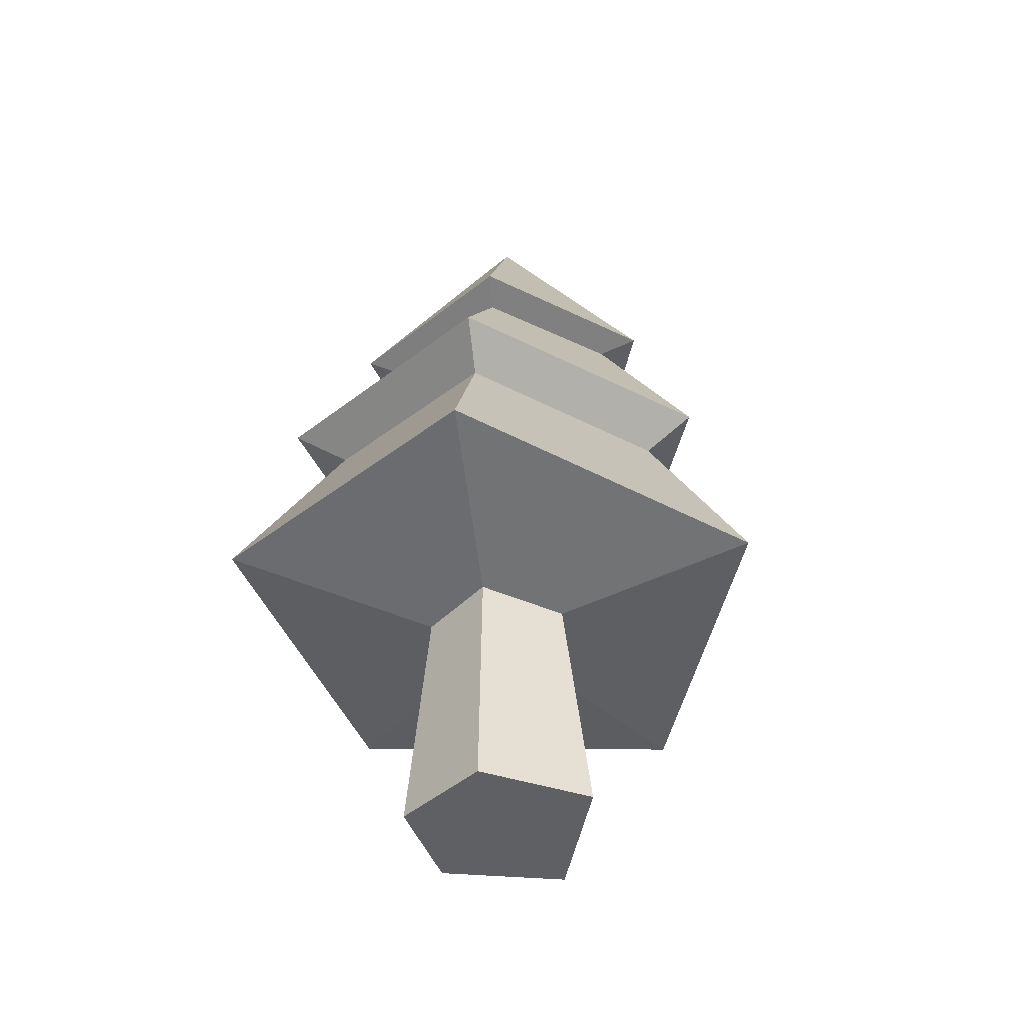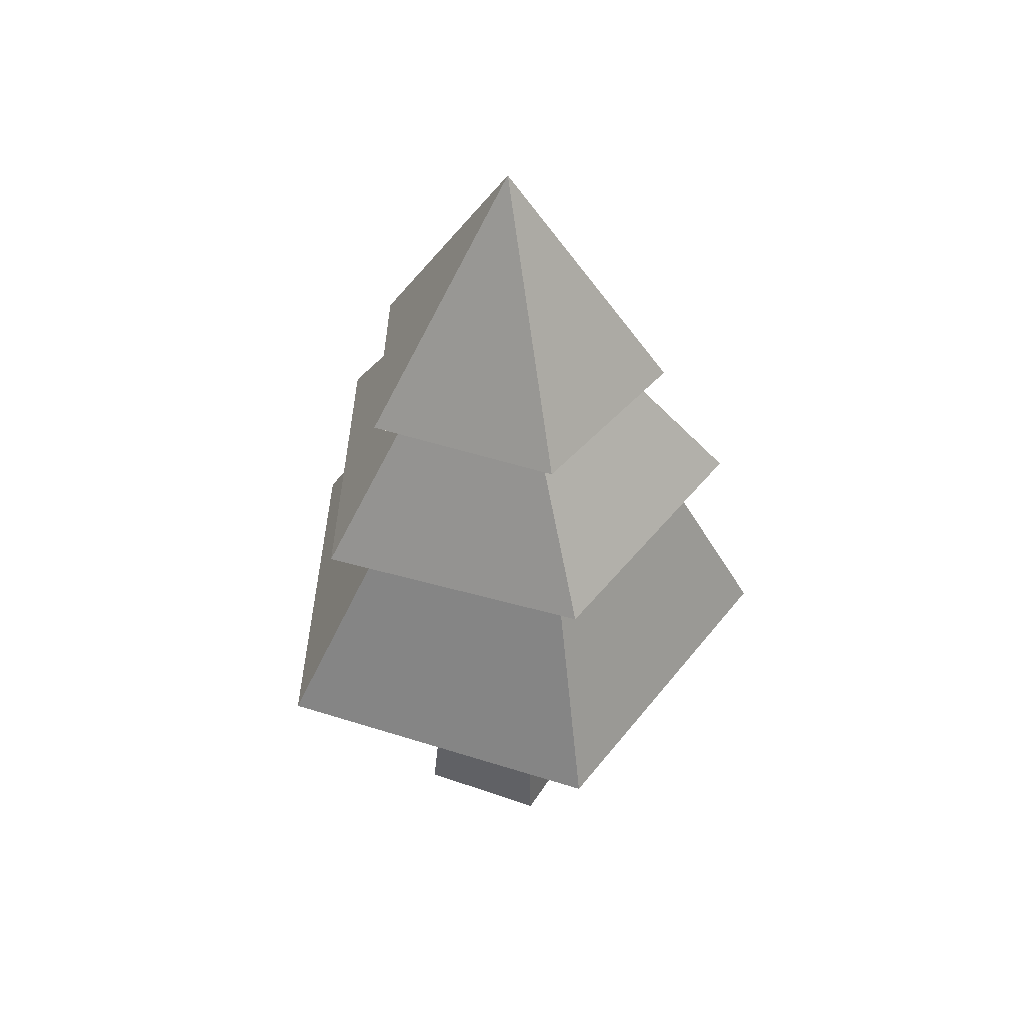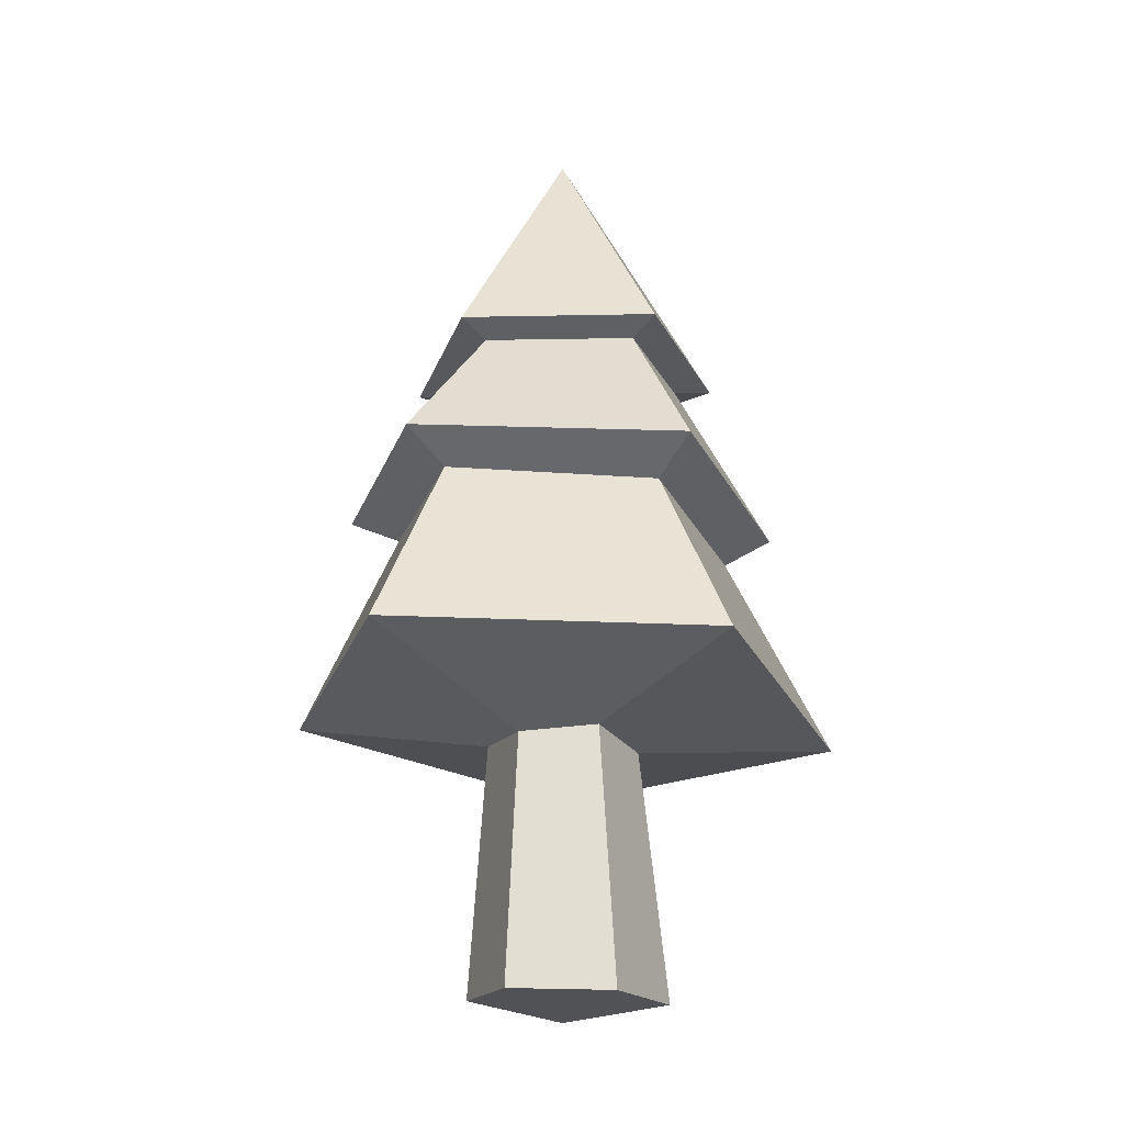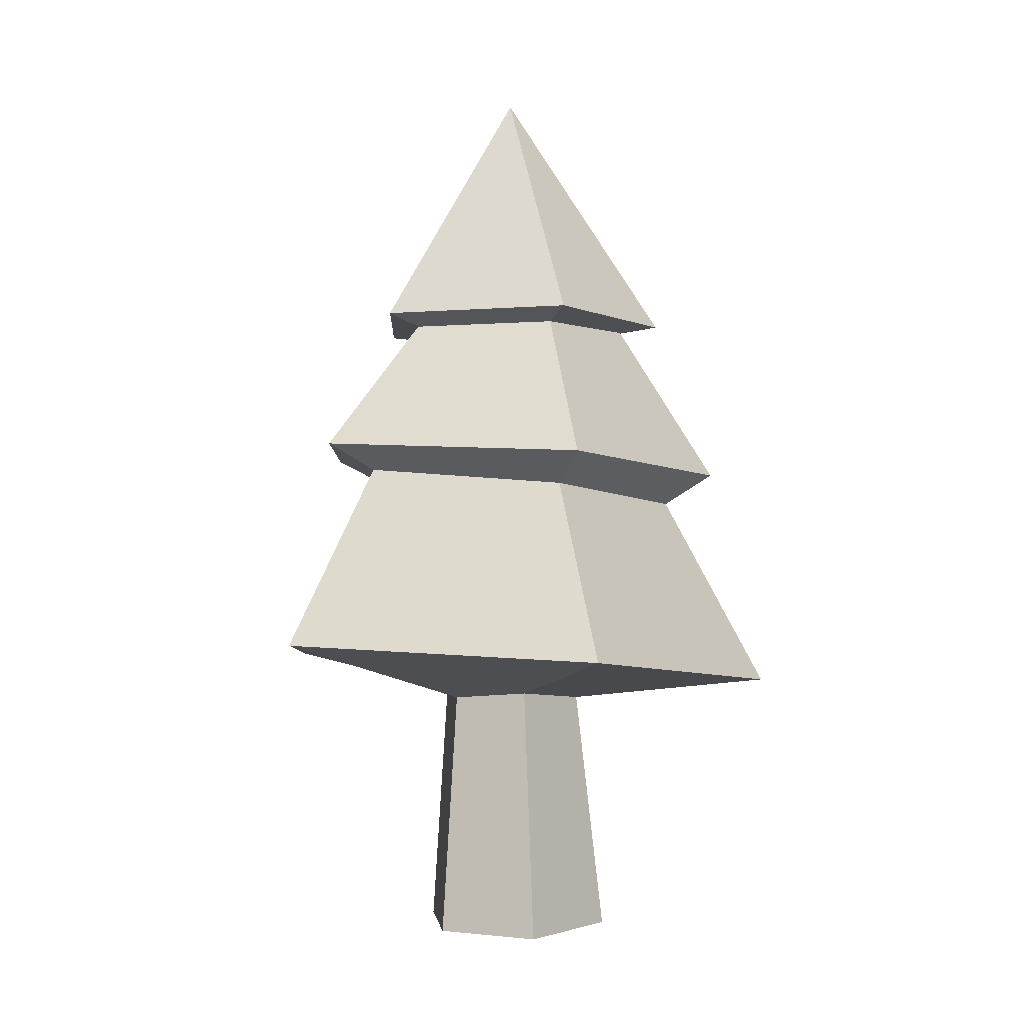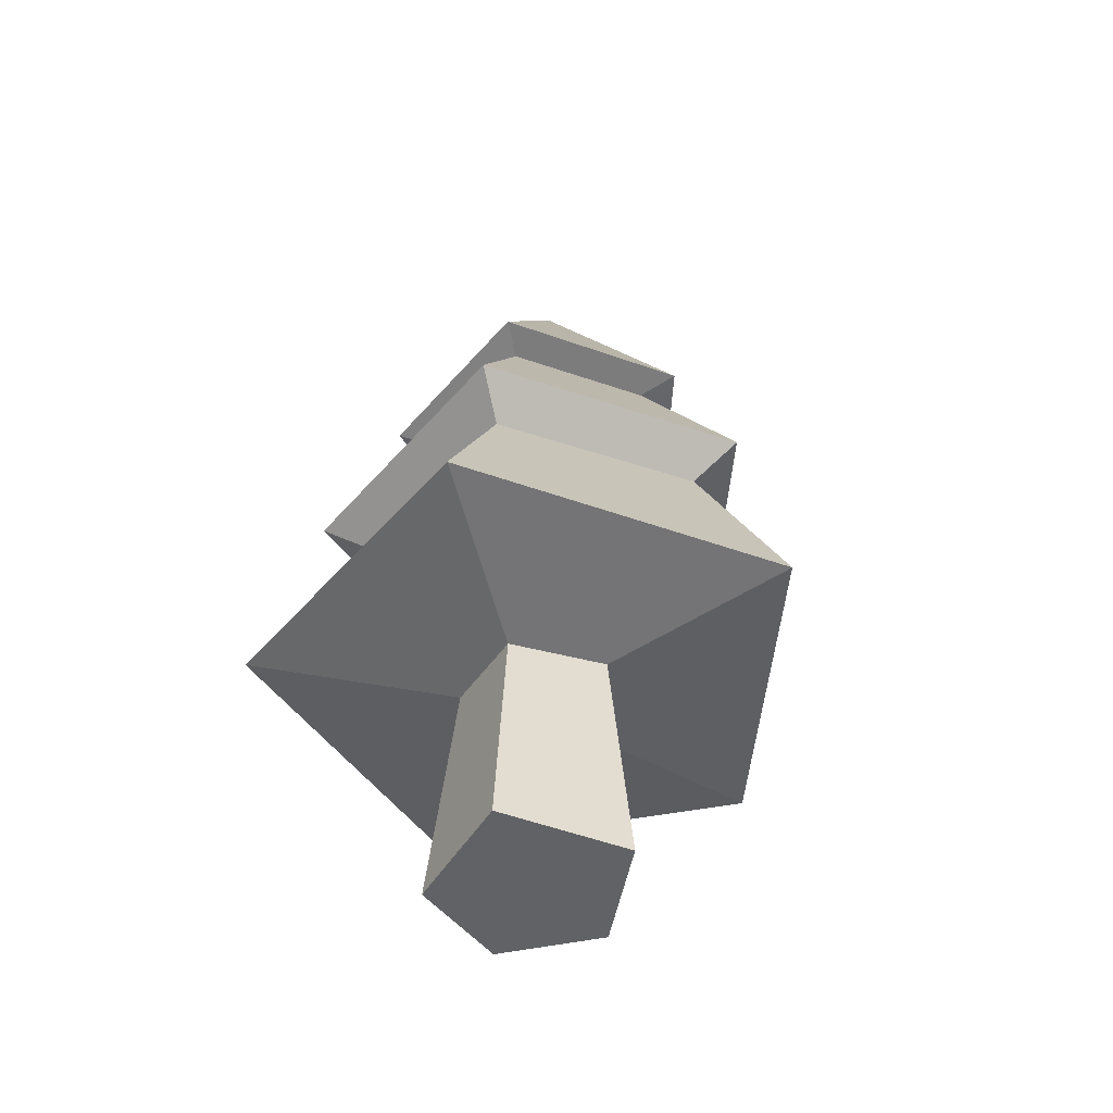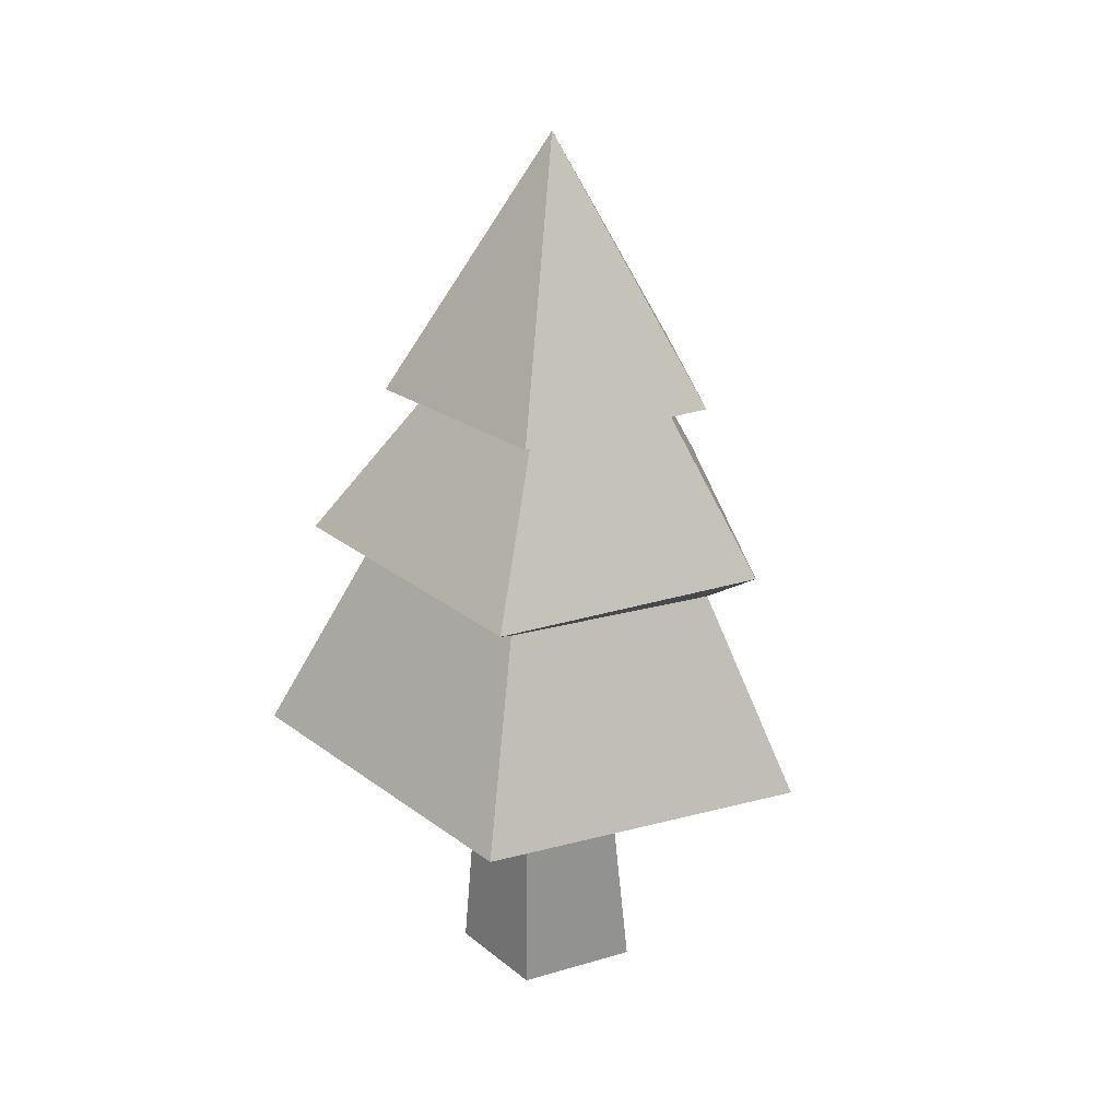
<metadata>
{"format":"obj","ext":"obj","renderer":"f3d","projection":"perspective","resolution":1024,"background":"white","views":[{"elev":-45.5,"azim":-47.5,"up":"+Y"},{"elev":46.1,"azim":74.5,"up":"+Y"},{"elev":-21.4,"azim":-88.0,"up":"+Y"},{"elev":-3.2,"azim":-74.0,"up":"+Y"},{"elev":-51.2,"azim":32.8,"up":"+Y"},{"elev":28.7,"azim":-45.5,"up":"+Y"}]}
</metadata>
<code>
o Icosphere
v -0.09417 1.198 0.006305
v -0.3279 1.177 0.1154
v -0.3424 1.193 0.3628
v 0.1107 1.2 0.228
v -0.08514 1.174 0.482
v 0.1196 1.235 1.108
v 0.1873 0.3745 0.2326
v -0.3843 0.3795 0.083
v -0.102 3.303 0.2437
v 0.7599 1.243 0.223
v -0.893 1.309 0.7573
v -0.8805 1.36 -0.287
v 0.1064 1.322 -0.6283
v 0.04148 1.963 -0.3096
v -0.5762 1.957 -0.1063
v -0.5973 1.899 0.5554
v 0.4507 1.904 0.2148
v 0.05452 1.862 0.779
v 0.104 1.965 0.9329
v 0.6186 1.999 0.2118
v -0.07659 0.3973 -0.05123
v -0.7354 1.993 0.6518
v -0.7193 2.038 -0.2125
v 0.09336 2.044 -0.4799
v 0.01382 2.481 -0.134
v -0.4363 2.464 0.006502
v -0.4365 2.464 0.4816
v 0.2853 2.492 0.2439
v 0.01391 2.48 0.6222
v -0.4051 0.3673 0.4123
v -0.06266 0.3843 0.5688
v 0.06046 2.502 0.7437
v 0.4237 2.502 0.2437
v -0.5273 2.502 0.5527
v -0.5273 2.502 -0.0653
v 0.06046 2.502 -0.2563
f 13 10 4 1
f 14 17 10 13
f 25 28 20 24
f 10 6 5 4
f 15 14 13 12
f 22 23 15 16
f 33 36 9
f 36 35 9
f 35 34 9
f 34 32 9
f 32 33 9
f 36 33 28 25
f 20 19 18 17
f 32 34 27 29
f 16 15 12 11
f 35 36 25 26
f 6 11 3 5
f 28 29 19 20
f 19 22 16 18
f 34 35 26 27
f 24 20 17 14
f 17 18 6 10
f 33 32 29 28
f 18 16 11 6
f 12 13 1 2
f 27 26 23 22
f 11 12 2 3
f 23 24 14 15
f 26 25 24 23
f 29 27 22 19
f 8 21 7 31 30
f 2 1 21 8
f 5 3 30 31
f 3 2 8 30
f 1 4 7 21
f 4 5 31 7

</code>
